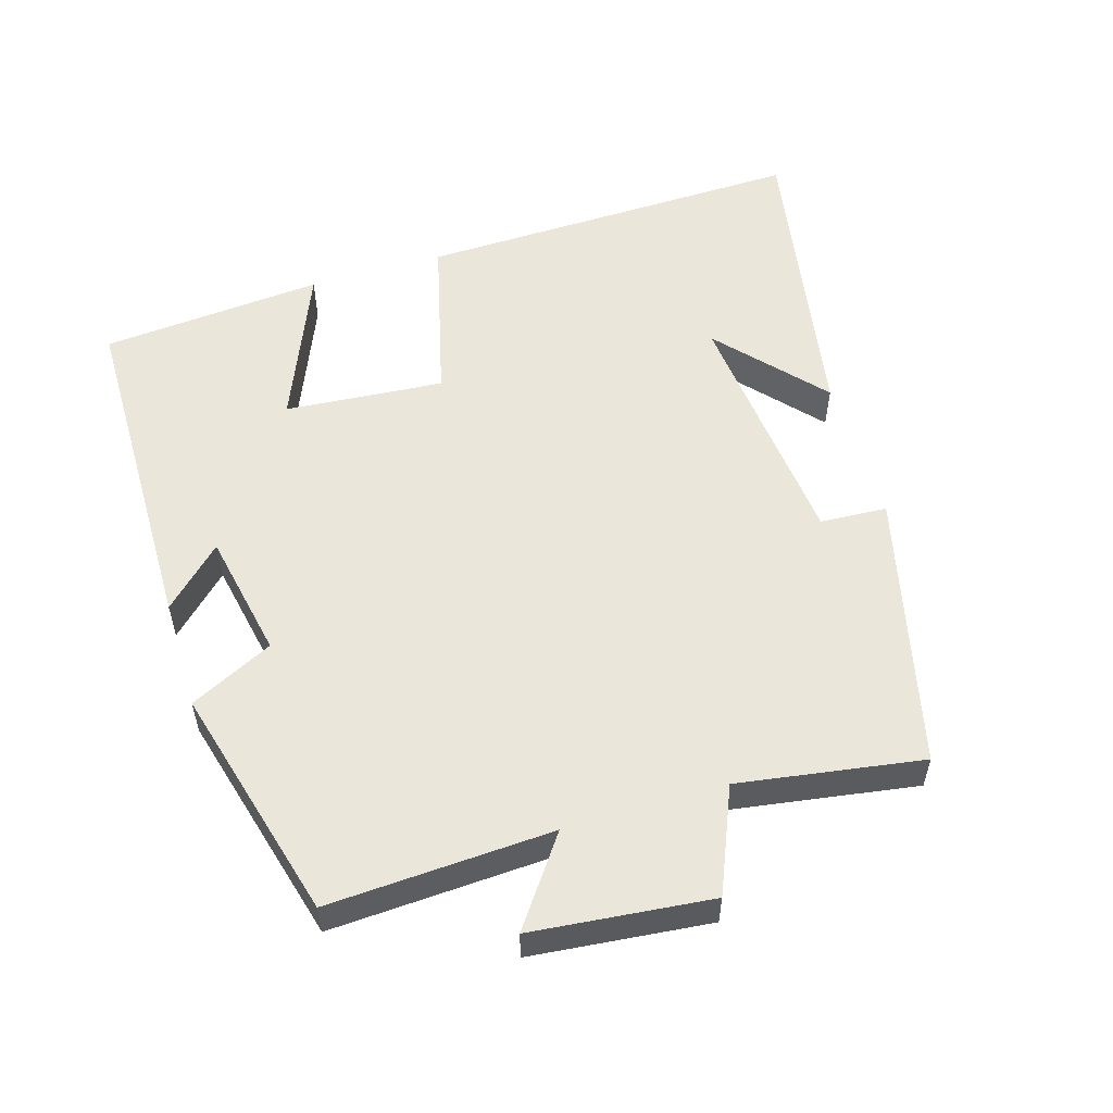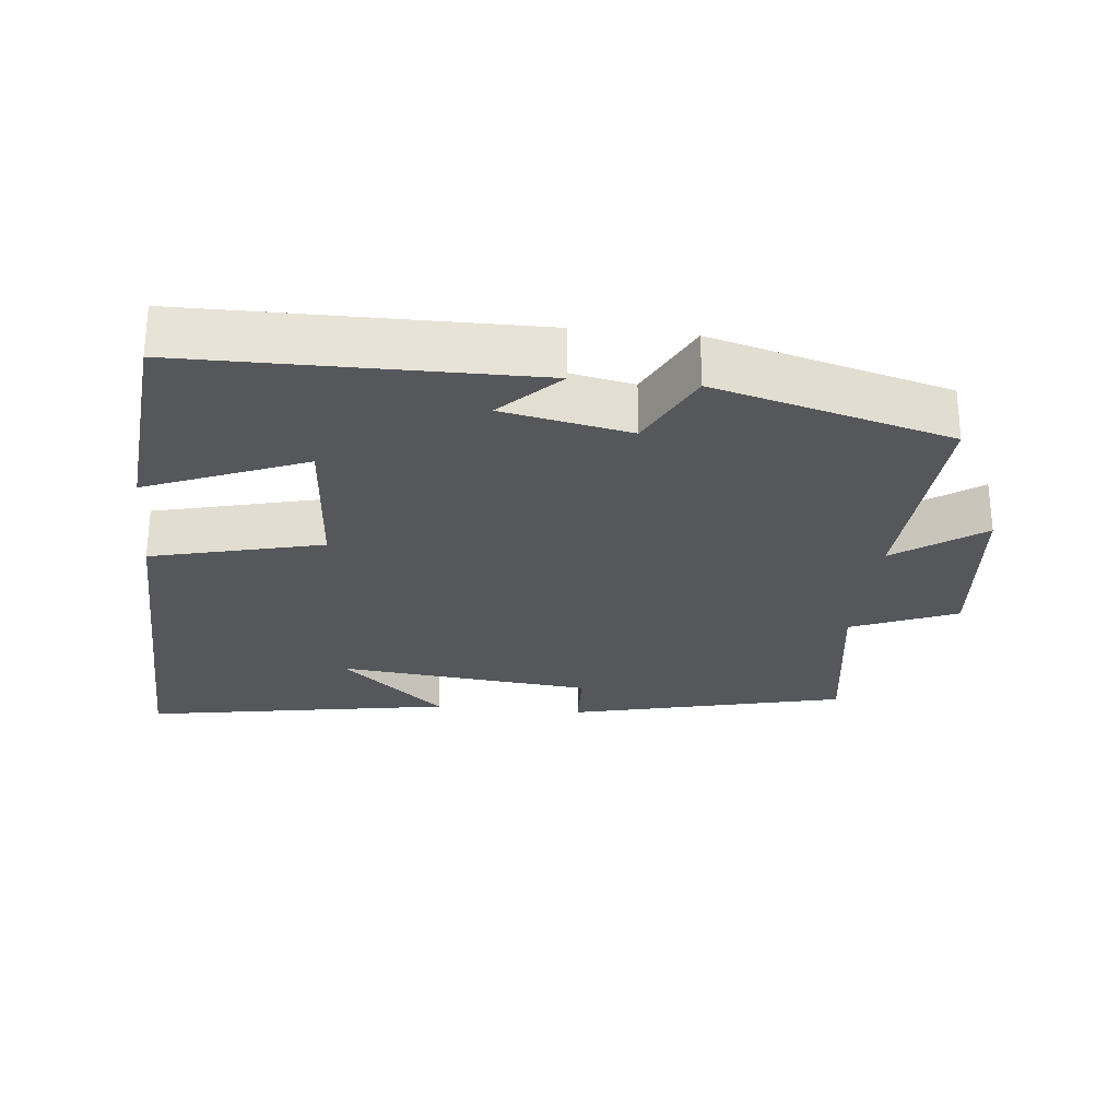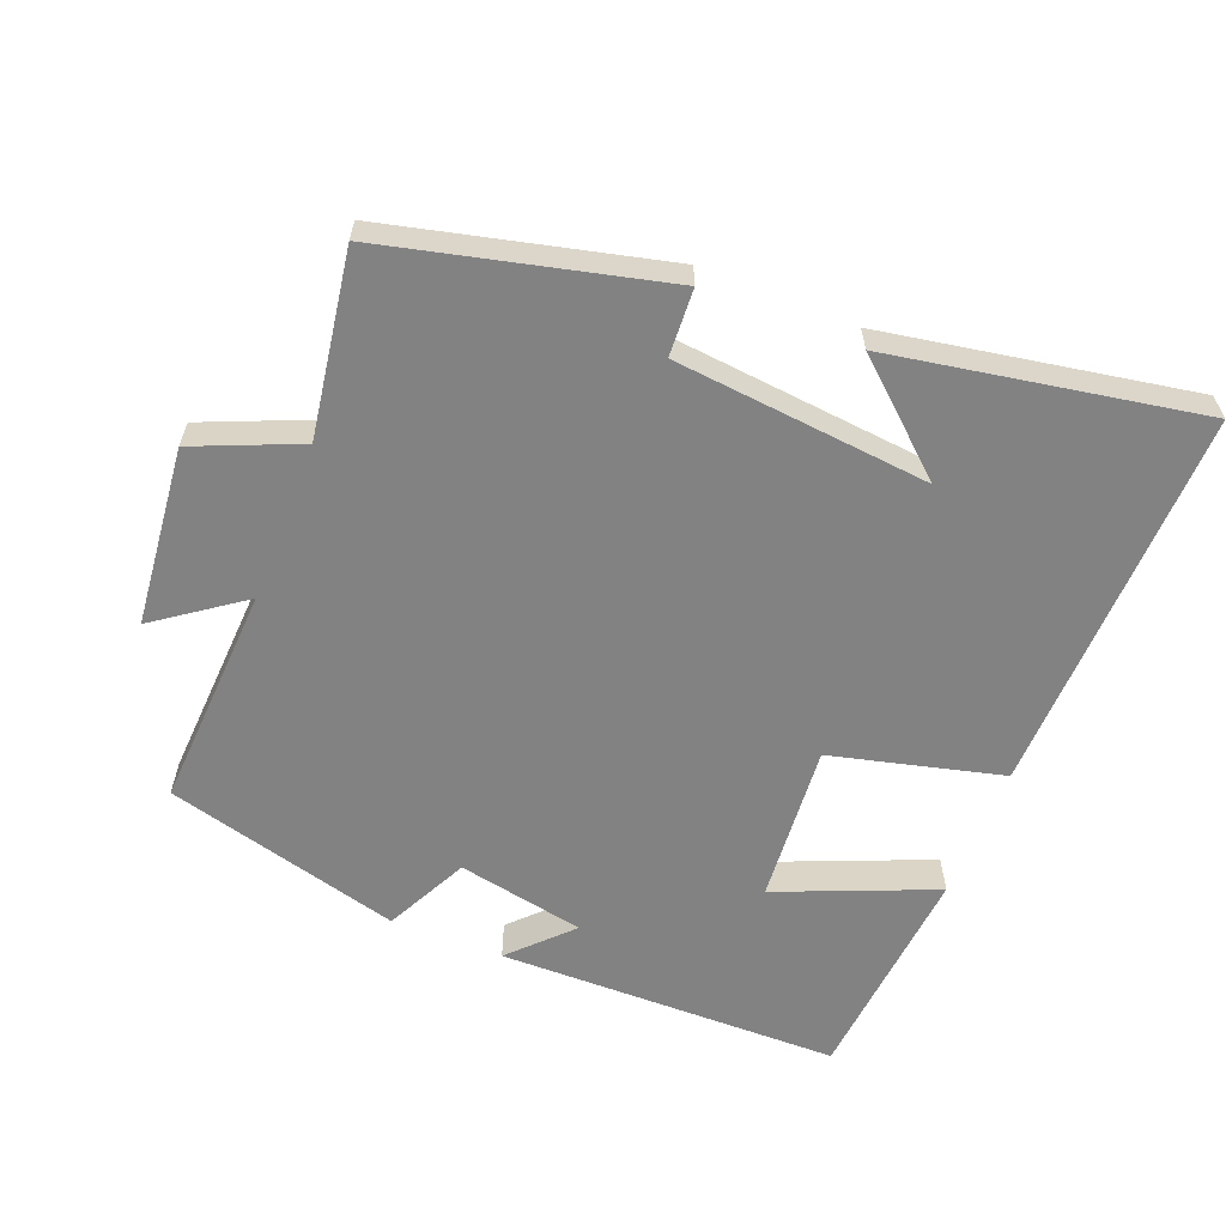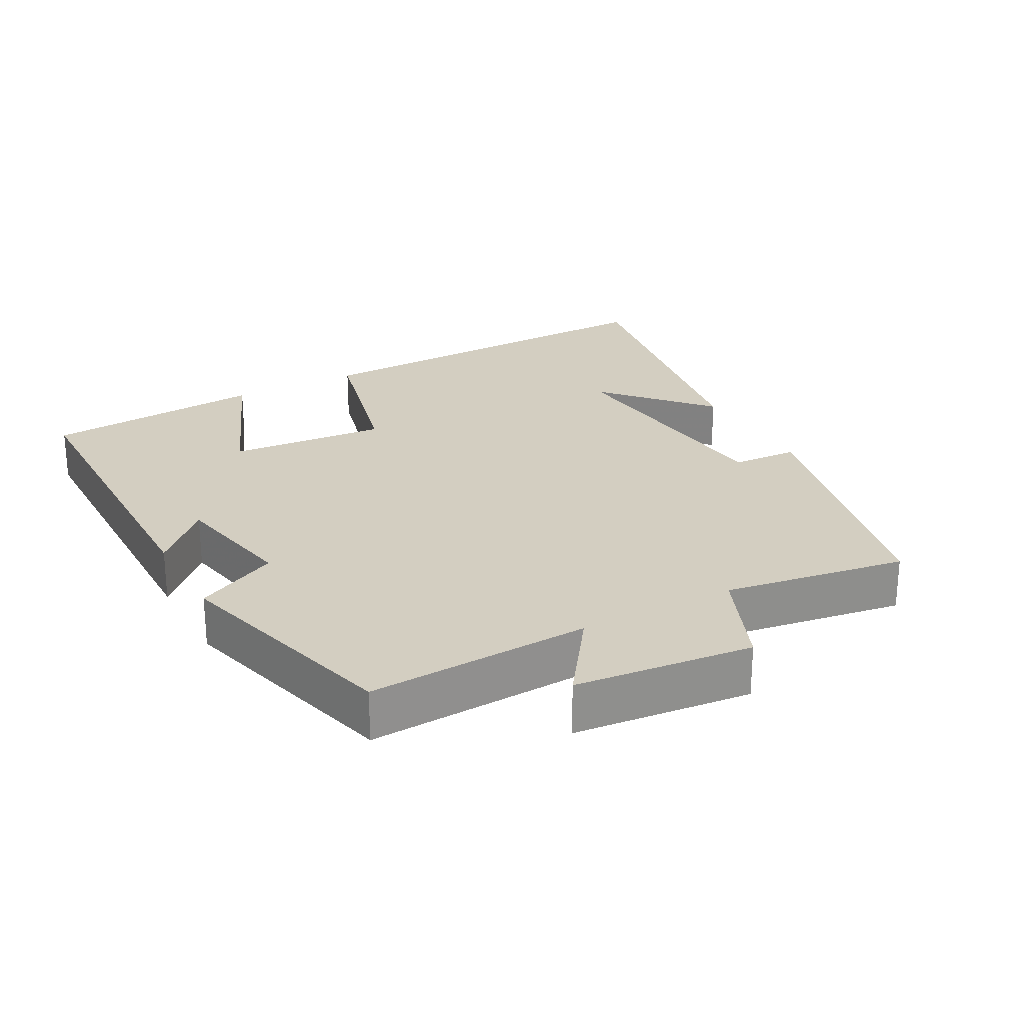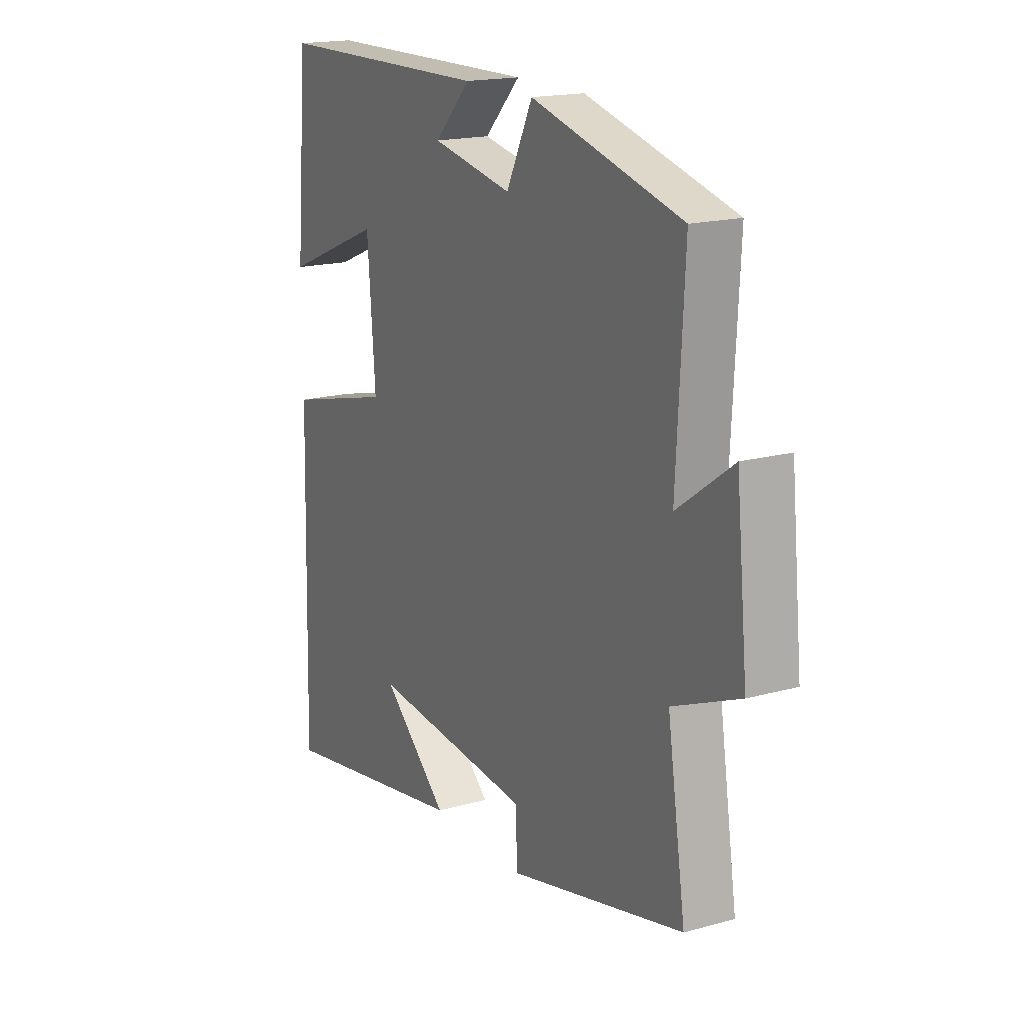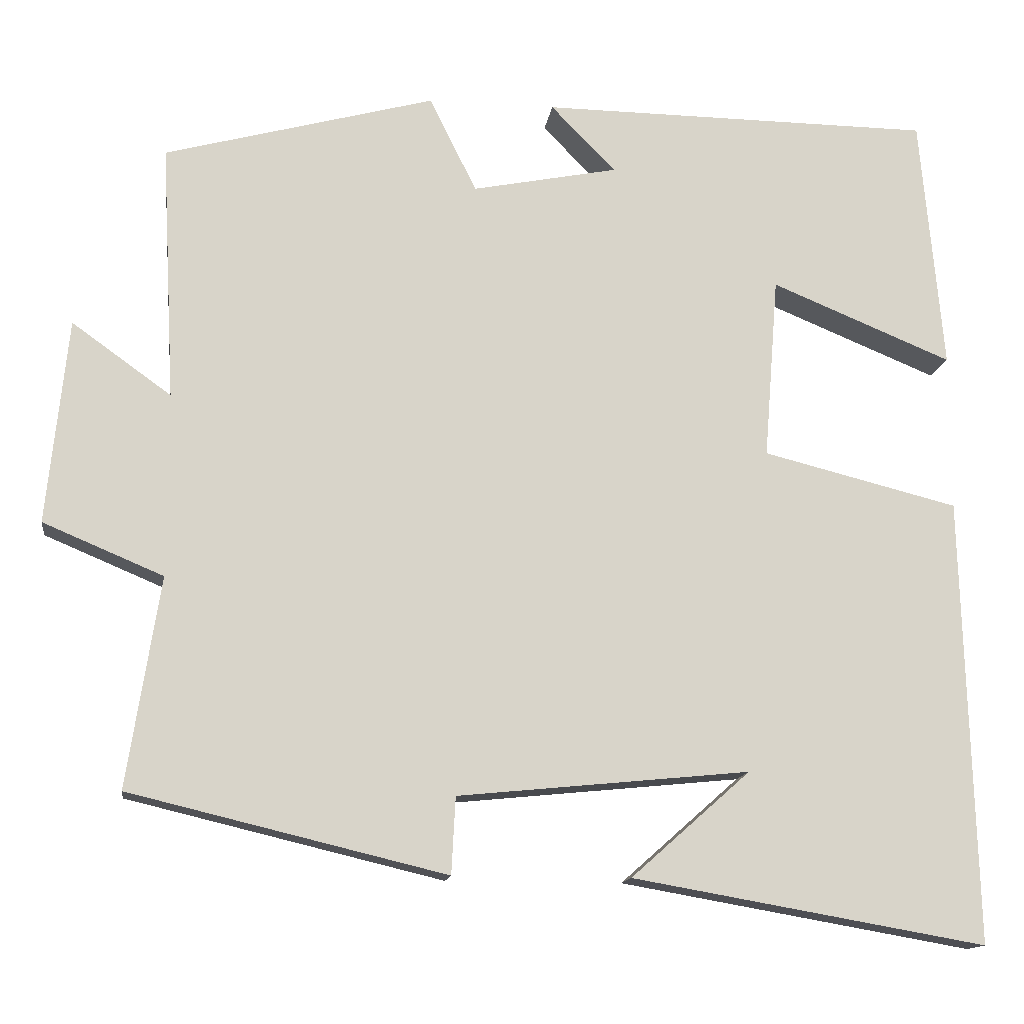
<metadata>
{"format":"obj","ext":"obj","renderer":"f3d","projection":"perspective","resolution":1024,"background":"white","views":[{"elev":54.9,"azim":73.2,"up":"+Y"},{"elev":-26.8,"azim":-6.1,"up":"+Y"},{"elev":-60.8,"azim":158.5,"up":"+Y"},{"elev":24.9,"azim":61.5,"up":"+Y"},{"elev":17.6,"azim":61.4,"up":"+Z"},{"elev":-13.9,"azim":172.3,"up":"+Z"}]}
</metadata>
<code>
v -0.515 0.07 -0.577
v -0.5 0.07 -0.02
v -0.256 0.07 0.041
v -0.274 0.07 0.269
v -0.5 0.07 0.176
v -0.472 0.07 0.495
v 0.019 0.07 0.5
v -0.062 0.07 0.417
v 0.12 0.07 0.381
v 0.179 0.07 0.5
v 0.517 0.07 0.409
v 0.5 0.07 0.088
v 0.624 0.07 0.177
v 0.65 0.07 -0.079
v 0.5 0.07 -0.142
v 0.541 0.07 -0.405
v 0.146 0.07 -0.5
v 0.141 0.07 -0.404
v -0.223 0.07 -0.368
v -0.074 0.07 -0.5
v -0.515 0 -0.577
v -0.5 0 -0.02
v -0.256 0 0.041
v -0.274 0 0.269
v -0.5 0 0.176
v -0.472 0 0.495
v 0.019 0 0.5
v -0.062 0 0.417
v 0.12 0 0.381
v 0.179 0 0.5
v 0.517 0 0.409
v 0.5 0 0.088
v 0.624 0 0.177
v 0.65 0 -0.079
v 0.5 0 -0.142
v 0.541 0 -0.405
v 0.146 0 -0.5
v 0.141 0 -0.404
v -0.223 0 -0.368
v -0.074 0 -0.5
f 19 20 1
f 15 16 17 18
f 15 18 19
f 12 13 14 15
f 12 15 19
f 11 12 19
f 10 11 19
f 9 10 19
f 8 9 19 1
f 6 7 8
f 5 6 8
f 4 5 8
f 3 4 8
f 1 2 3
f 1 3 8
f 21 40 39
f 38 37 36 35
f 39 38 35
f 35 34 33 32
f 39 35 32
f 39 32 31
f 39 31 30
f 39 30 29
f 21 39 29 28
f 28 27 26
f 28 26 25
f 28 25 24
f 28 24 23
f 23 22 21
f 28 23 21
f 1 21 22 2
f 2 22 23 3
f 3 23 24 4
f 4 24 25 5
f 5 25 26 6
f 6 26 27 7
f 7 27 28 8
f 8 28 29 9
f 9 29 30 10
f 10 30 31 11
f 11 31 32 12
f 12 32 33 13
f 13 33 34 14
f 14 34 35 15
f 15 35 36 16
f 16 36 37 17
f 17 37 38 18
f 18 38 39 19
f 19 39 40 20
f 20 40 21 1

</code>
